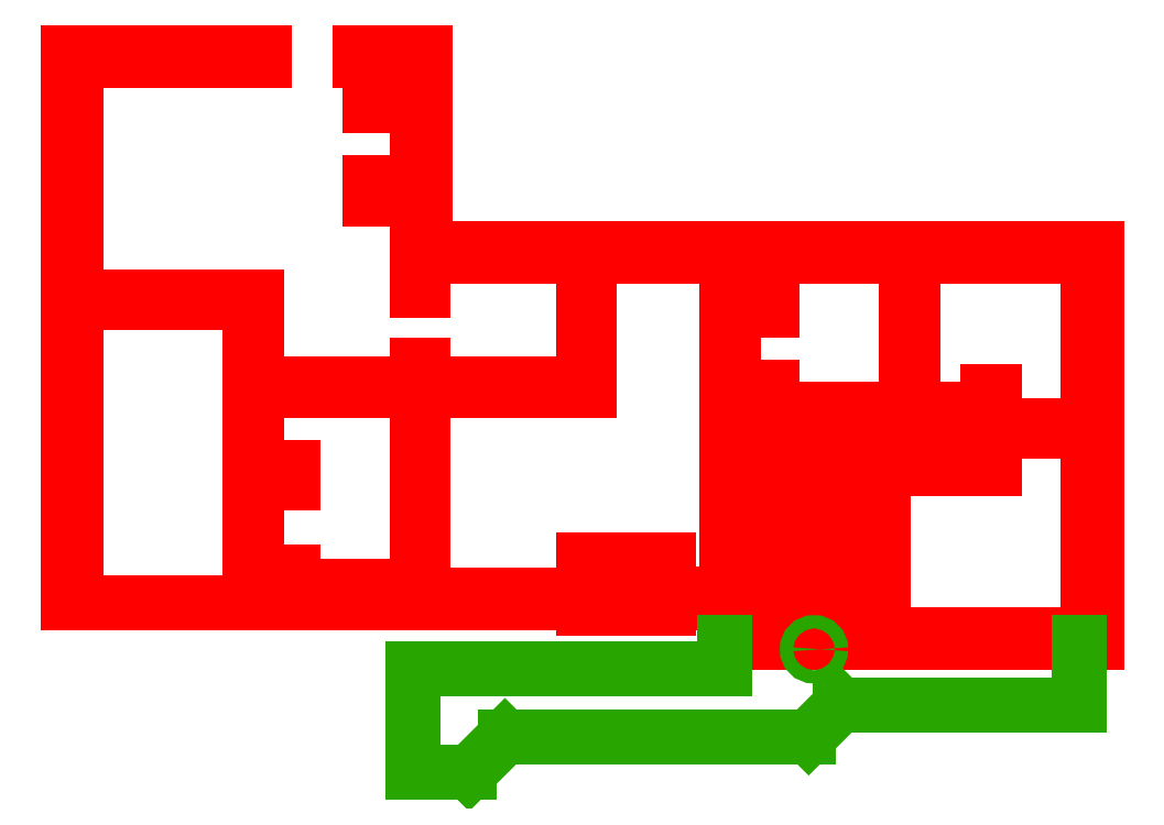
<metadata>
{"format":"dxf","ext":"dxf","renderer":"ezdxf+matplotlib","layout":"modelspace","background":"white","min_lineweight":24,"dpi":150}
</metadata>
<code>
0
SECTION
2
ENTITIES
0
LINE
8
Walls
10
32.47
20
17.18
30
0
11
126
21
17.18
31
0
0
LINE
8
Walls
10
32.47
20
17.18
30
0
11
32.47
21
27.68
31
0
0
LINE
8
Walls
10
32.47
20
27.68
30
0
11
27.97
21
27.68
31
0
0
LINE
8
Walls
10
27.97
20
27.68
30
0
11
27.97
21
17.18
31
0
0
LINE
8
Walls
10
27.97
20
17.18
30
0
11
4.474
21
17.18
31
0
0
LINE
8
Walls
10
4.474
20
17.18
30
0
11
4.474
21
102.4
31
0
0
LINE
8
Walls
10
4.474
20
102.4
30
0
11
27.97
21
102.4
31
0
0
LINE
8
Walls
10
27.97
20
102.4
30
0
11
27.97
21
95.43
31
0
0
LINE
8
Walls
10
27.97
20
95.43
30
0
11
32.47
21
95.43
31
0
0
LINE
8
Walls
10
32.47
20
106.9
30
0
11
32.47
21
95.43
31
0
0
LINE
8
Walls
10
32.47
20
106.9
30
0
11
4.474
21
106.9
31
0
0
LINE
8
Walls
10
4.474
20
106.9
30
0
11
4.474
21
114.9
31
0
0
LINE
8
Walls
10
4.474
20
114.9
30
0
11
-0.02551
21
114.9
31
0
0
LINE
8
Walls
10
126
20
164.9
30
0
11
56.47
21
164.9
31
0
0
LINE
8
Walls
10
56.47
20
164.9
30
0
11
56.47
21
169.4
31
0
0
LINE
8
Walls
10
24.47
20
169.4
30
0
11
24.47
21
164.9
31
0
0
LINE
8
Walls
10
4.474
20
146.9
30
0
11
-0.02551
21
146.9
31
0
0
LINE
8
Walls
10
24.47
20
169.4
30
0
11
4.474
21
169.4
31
0
0
LINE
8
Walls
10
4.474
20
169.4
30
0
11
4.474
21
235.4
31
0
0
LINE
8
Walls
10
4.474
20
146.9
30
0
11
4.474
21
164.9
31
0
0
LINE
8
Walls
10
4.474
20
164.9
30
0
11
24.47
21
164.9
31
0
0
LINE
8
Walls
10
4.474
20
235.4
30
0
11
-131.5
21
235.4
31
0
0
LINE
8
Walls
10
-131.5
20
235.4
30
0
11
-131.5
21
413.9
31
0
0
LINE
8
Walls
10
56.47
20
169.4
30
0
11
126
21
169.4
31
0
0
LINE
8
Walls
10
126
20
183.9
30
0
11
130.5
21
183.9
31
0
0
LINE
8
Walls
10
130.5
20
169.4
30
0
11
251
21
169.4
31
0
0
LINE
8
Walls
10
251
20
169.4
30
0
11
251
21
202.4
31
0
0
LINE
8
Walls
10
251
20
202.4
30
0
11
255.5
21
202.4
31
0
0
LINE
8
Walls
10
255.5
20
202.4
30
0
11
255.5
21
164.9
31
0
0
LINE
8
Walls
10
255.5
20
164.9
30
0
11
130.5
21
164.9
31
0
0
LINE
8
Walls
10
251
20
235.9
30
0
11
251
21
265.9
31
0
0
LINE
8
Walls
10
251
20
265.9
30
0
11
130.5
21
265.9
31
0
0
LINE
8
Walls
10
251
20
235.9
30
0
11
255.5
21
235.9
31
0
0
LINE
8
Walls
10
255.5
20
235.9
30
0
11
255.5
21
265.9
31
0
0
LINE
8
Walls
10
130.5
20
265.9
30
0
11
130.5
21
240.4
31
0
0
LINE
8
Walls
10
130.5
20
240.4
30
0
11
126
21
240.4
31
0
0
LINE
8
Walls
10
126
20
240.4
30
0
11
126
21
309.4
31
0
0
LINE
8
Walls
10
126
20
183.9
30
0
11
126
21
169.4
31
0
0
LINE
8
Walls
10
126
20
164.9
30
0
11
126
21
17.18
31
0
0
LINE
8
Walls
10
126
20
309.4
30
0
11
90.47
21
309.4
31
0
0
LINE
8
Walls
10
90.47
20
309.4
30
0
11
90.47
21
321.4
31
0
0
LINE
8
Walls
10
90.47
20
379.9
30
0
11
90.47
21
413.9
31
0
0
LINE
8
Walls
10
130.5
20
183.9
30
0
11
130.5
21
169.4
31
0
0
LINE
8
Walls
10
90.47
20
321.4
30
0
11
94.97
21
321.4
31
0
0
LINE
8
Walls
10
90.47
20
379.9
30
0
11
94.97
21
379.9
31
0
0
LINE
8
Walls
10
94.97
20
321.4
30
0
11
94.97
21
313.9
31
0
0
LINE
8
Walls
10
94.97
20
313.9
30
0
11
126
21
313.9
31
0
0
LINE
8
Walls
10
90.47
20
413.9
30
0
11
82.47
21
413.9
31
0
0
LINE
8
Walls
10
10.47
20
413.9
30
0
11
-131.5
21
413.9
31
0
0
LINE
8
Walls
10
94.97
20
379.9
30
0
11
94.97
21
413.9
31
0
0
LINE
8
Walls
10
94.97
20
413.9
30
0
11
126
21
413.9
31
0
0
LINE
8
Walls
10
126
20
413.9
30
0
11
126
21
313.9
31
0
0
LINE
8
Walls
10
255.5
20
265.9
30
0
11
359.5
21
265.9
31
0
0
LINE
8
Walls
10
499.5
20
265.9
30
0
11
632
21
265.9
31
0
0
LINE
8
Walls
10
130.5
20
164.9
30
0
11
130.5
21
10.43
31
0
0
LINE
8
Walls
10
320.5
20
10.43
30
0
11
315
21
10.43
31
0
0
LINE
8
Walls
10
315
20
10.43
30
0
11
315
21
36.93
31
0
0
LINE
8
Walls
10
251.5
20
36.93
30
0
11
251.5
21
10.43
31
0
0
LINE
8
Walls
10
251.5
20
10.43
30
0
11
130.5
21
10.43
31
0
0
LINE
8
Walls
10
315
20
36.93
30
0
11
251.5
21
36.93
31
0
0
LINE
8
Walls
10
397
20
146.4
30
0
11
397
21
150.9
31
0
0
LINE
8
Walls
10
397
20
150.9
30
0
11
393.5
21
150.9
31
0
0
LINE
8
Walls
10
393.5
20
150.9
30
0
11
393.5
21
166.9
31
0
0
LINE
8
Walls
10
393.5
20
166.9
30
0
11
364
21
166.9
31
0
0
LINE
8
Walls
10
427
20
146.4
30
0
11
502
21
146.4
31
0
0
LINE
8
Walls
10
502
20
146.4
30
0
11
502
21
150.9
31
0
0
LINE
8
Walls
10
502
20
150.9
30
0
11
499.5
21
150.9
31
0
0
LINE
8
Walls
10
427
20
146.4
30
0
11
427
21
150.9
31
0
0
LINE
8
Walls
10
495
20
150.9
30
0
11
427
21
150.9
31
0
0
LINE
8
Walls
10
359.5
20
265.9
30
0
11
359.5
21
146.4
31
0
0
LINE
8
Walls
10
495
20
265.9
30
0
11
495
21
150.9
31
0
0
LINE
8
Walls
10
499.5
20
150.9
30
0
11
499.5
21
265.9
31
0
0
LINE
8
Walls
10
421
20
110.4
30
0
11
359.5
21
110.4
31
0
0
LINE
8
Walls
10
359.5
20
110.4
30
0
11
359.5
21
10.93
31
0
0
LINE
8
Walls
10
359.5
20
10.93
30
0
11
356.5
21
10.93
31
0
0
LINE
8
Walls
10
421
20
110.4
30
0
11
421
21
105.9
31
0
0
LINE
8
Walls
10
421
20
105.9
30
0
11
364
21
105.9
31
0
0
LINE
8
Walls
10
447
20
105.9
30
0
11
473
21
105.9
31
0
0
LINE
8
Walls
10
473
20
105.9
30
0
11
473
21
46.43
31
0
0
LINE
8
Walls
10
364
20
105.9
30
0
11
364
21
46.43
31
0
0
LINE
8
Walls
10
364
20
46.43
30
0
11
473
21
46.43
31
0
0
LINE
8
Walls
10
447
20
105.9
30
0
11
447
21
110.4
31
0
0
LINE
8
Walls
10
447
20
110.4
30
0
11
481.5
21
110.4
31
0
0
LINE
8
Walls
10
481.5
20
110.4
30
0
11
481.5
21
105.9
31
0
0
LINE
8
Walls
10
481.5
20
105.9
30
0
11
477.5
21
105.9
31
0
0
LINE
8
Walls
10
632
20
-19.57
30
0
11
477.5
21
-19.57
31
0
0
LINE
8
Walls
10
477.5
20
-19.57
30
0
11
477.5
21
-16.07
31
0
0
LINE
8
Walls
10
477.5
20
-16.07
30
0
11
473
21
-16.07
31
0
0
LINE
8
Walls
10
473
20
-16.07
30
0
11
473
21
-19.57
31
0
0
LINE
8
Walls
10
473
20
9.934
30
0
11
473
21
37.93
31
0
0
LINE
8
Walls
10
473
20
37.93
30
0
11
364
21
37.93
31
0
0
LINE
8
Walls
10
473
20
-19.57
30
0
11
364
21
-19.57
31
0
0
LINE
8
Walls
10
364
20
-19.57
30
0
11
364
21
37.93
31
0
0
LINE
8
Walls
10
473
20
9.934
30
0
11
477.5
21
9.934
31
0
0
LINE
8
Walls
10
477.5
20
9.934
30
0
11
477.5
21
105.9
31
0
0
LINE
8
Walls
10
511.5
20
105.9
30
0
11
561
21
105.9
31
0
0
LINE
8
Walls
10
511.5
20
105.9
30
0
11
511.5
21
110.4
31
0
0
LINE
8
Walls
10
561
20
105.9
30
0
11
561
21
133.9
31
0
0
LINE
8
Walls
10
632
20
-19.57
30
0
11
632
21
133.9
31
0
0
LINE
8
Walls
10
632
20
133.9
30
0
11
561
21
133.9
31
0
0
LINE
8
Walls
10
632
20
138.4
30
0
11
632
21
265.9
31
0
0
LINE
8
Walls
10
511.5
20
110.4
30
0
11
560.5
21
110.4
31
0
0
LINE
8
Walls
10
560.5
20
110.4
30
0
11
560.5
21
146.4
31
0
0
LINE
8
Walls
10
560.5
20
146.4
30
0
11
532
21
146.4
31
0
0
LINE
8
Walls
10
532
20
146.4
30
0
11
532
21
150.9
31
0
0
LINE
8
Walls
10
532
20
150.9
30
0
11
556.5
21
150.9
31
0
0
LINE
8
Walls
10
556.5
20
150.9
30
0
11
556.5
21
163.9
31
0
0
LINE
8
Walls
10
556.5
20
163.9
30
0
11
561
21
163.9
31
0
0
LINE
8
Walls
10
561
20
163.9
30
0
11
561
21
138.4
31
0
0
LINE
8
Walls
10
561
20
138.4
30
0
11
632
21
138.4
31
0
0
LINE
8
Walls
10
534
20
146.4
30
0
11
534
21
110.4
31
0
0
LINE
8
Walls
10
393
20
-19.57
30
0
11
393
21
37.93
31
0
0
LINE
8
Walls
10
436
20
18.93
30
0
11
436
21
37.93
31
0
0
LINE
8
Walls
10
399
20
18.93
30
0
11
399
21
37.93
31
0
0
LINE
8
Walls
10
436
20
18.93
30
0
11
399
21
18.93
31
0
0
LINE
8
Walls
10
393
20
105.9
30
0
11
393
21
46.43
31
0
0
LINE
8
Walls
10
399
20
65.43
30
0
11
436
21
65.43
31
0
0
LINE
8
Walls
10
436
20
65.43
30
0
11
436
21
46.43
31
0
0
LINE
8
Walls
10
399
20
65.43
30
0
11
399
21
46.43
31
0
0
LINE
8
Walls
10
358
20
4.434
30
0
11
358
21
-25.57
31
0
0
LINE
8
Walls
10
638
20
-25.57
30
0
11
638
21
271.9
31
0
0
LINE
8
Walls
10
358
20
-25.57
30
0
11
638
21
-25.57
31
0
0
LINE
8
Walls
10
315
20
4.434
30
0
11
315
21
0.4337
31
0
0
LINE
8
Walls
10
315
20
0.4337
30
0
11
251.5
21
0.4337
31
0
0
LINE
8
Walls
10
251.5
20
0.4337
30
0
11
251.5
21
4.434
31
0
0
LINE
8
Walls
10
132
20
419.9
30
0
11
132
21
271.9
31
0
0
LINE
8
Walls
10
638
20
271.9
30
0
11
132
21
271.9
31
0
0
LINE
8
Walls
10
315
20
4.434
30
0
11
320.5
21
4.434
31
0
0
LINE
8
Walls
10
356.5
20
4.434
30
0
11
358
21
4.434
31
0
0
LINE
8
Walls
10
356.5
20
10.93
30
0
11
356.5
21
4.434
31
0
0
LINE
8
Walls
10
320.5
20
10.43
30
0
11
320.5
21
4.434
31
0
0
LINE
8
Walls
10
-137.5
20
419.9
30
0
11
10.47
21
419.9
31
0
0
LINE
8
Walls
10
82.47
20
419.9
30
0
11
132
21
419.9
31
0
0
LINE
8
Walls
10
82.47
20
413.9
30
0
11
82.47
21
419.9
31
0
0
LINE
8
Walls
10
10.47
20
413.9
30
0
11
10.47
21
419.9
31
0
0
LINE
8
Walls
10
251.5
20
4.434
30
0
11
-137.5
21
4.434
31
0
0
LINE
8
Walls
10
-131.5
20
230.9
30
0
11
-131.5
21
4.434
31
0
0
LINE
8
Walls
10
-137.5
20
419.9
30
0
11
-137.5
21
4.434
31
0
0
LINE
8
Walls
10
-0.02551
20
114.9
30
0
11
-0.02551
21
4.434
31
0
0
LINE
8
Walls
10
-0.02551
20
146.9
30
0
11
-0.02551
21
230.9
31
0
0
LINE
8
Walls
10
-0.02551
20
230.9
30
0
11
-131.5
21
230.9
31
0
0
LINE
8
Walls
10
359.5
20
146.4
30
0
11
365.7
21
146.4
31
0
0
LINE
8
Walls
10
365.7
20
146.4
30
0
11
365.7
21
150.9
31
0
0
LINE
8
Walls
10
365.7
20
150.9
30
0
11
364
21
150.9
31
0
0
LINE
8
Walls
10
393.5
20
225.4
30
0
11
393.5
21
265.9
31
0
0
LINE
8
Walls
10
393.5
20
225.4
30
0
11
364
21
225.4
31
0
0
LINE
8
Walls
10
495
20
265.9
30
0
11
393.5
21
265.9
31
0
0
LINE
8
Walls
10
364
20
166.9
30
0
11
364
21
225.4
31
0
0
LINE
8
Walls
10
364
20
150.9
30
0
11
364
21
164.4
31
0
0
LINE
8
Walls
10
364
20
265.9
30
0
11
364
21
229.9
31
0
0
LINE
8
Walls
10
389
20
229.9
30
0
11
389
21
265.9
31
0
0
LINE
8
Walls
10
389
20
229.9
30
0
11
364
21
229.9
31
0
0
LINE
8
Walls
10
389
20
265.9
30
0
11
364
21
265.9
31
0
0
LINE
8
Walls
10
389
20
146.4
30
0
11
389
21
164.4
31
0
0
LINE
8
Walls
10
397
20
146.4
30
0
11
389
21
146.4
31
0
0
LINE
8
Walls
10
389
20
164.4
30
0
11
364
21
164.4
31
0
0
LINE
8
Yard
10
358
20
-45.57
30
0
11
123
21
-45.57
31
0
0
LINE
8
Yard
10
123
20
-45.57
30
0
11
123
21
-123.6
31
0
0
LINE
8
Yard
10
123
20
-123.6
30
0
11
165
21
-123.6
31
0
0
LINE
8
Yard
10
192
20
-96.57
30
0
11
165
21
-123.6
31
0
0
LINE
8
Yard
10
625
20
-72.57
30
0
11
445
21
-72.57
31
0
0
LINE
8
Yard
10
421
20
-96.57
30
0
11
445
21
-72.57
31
0
0
LINE
8
Yard
10
421
20
-96.57
30
0
11
192
21
-96.57
31
0
0
LINE
8
Yard
10
625
20
-25.57
30
0
11
625
21
-72.57
31
0
0
LINE
8
Yard
10
358
20
-25.57
30
0
11
358
21
-45.57
31
0
0
CIRCLE
8
Yard
10
425
20
-30.57
30
0
40
5
0
ENDSEC
0
EOF

</code>
